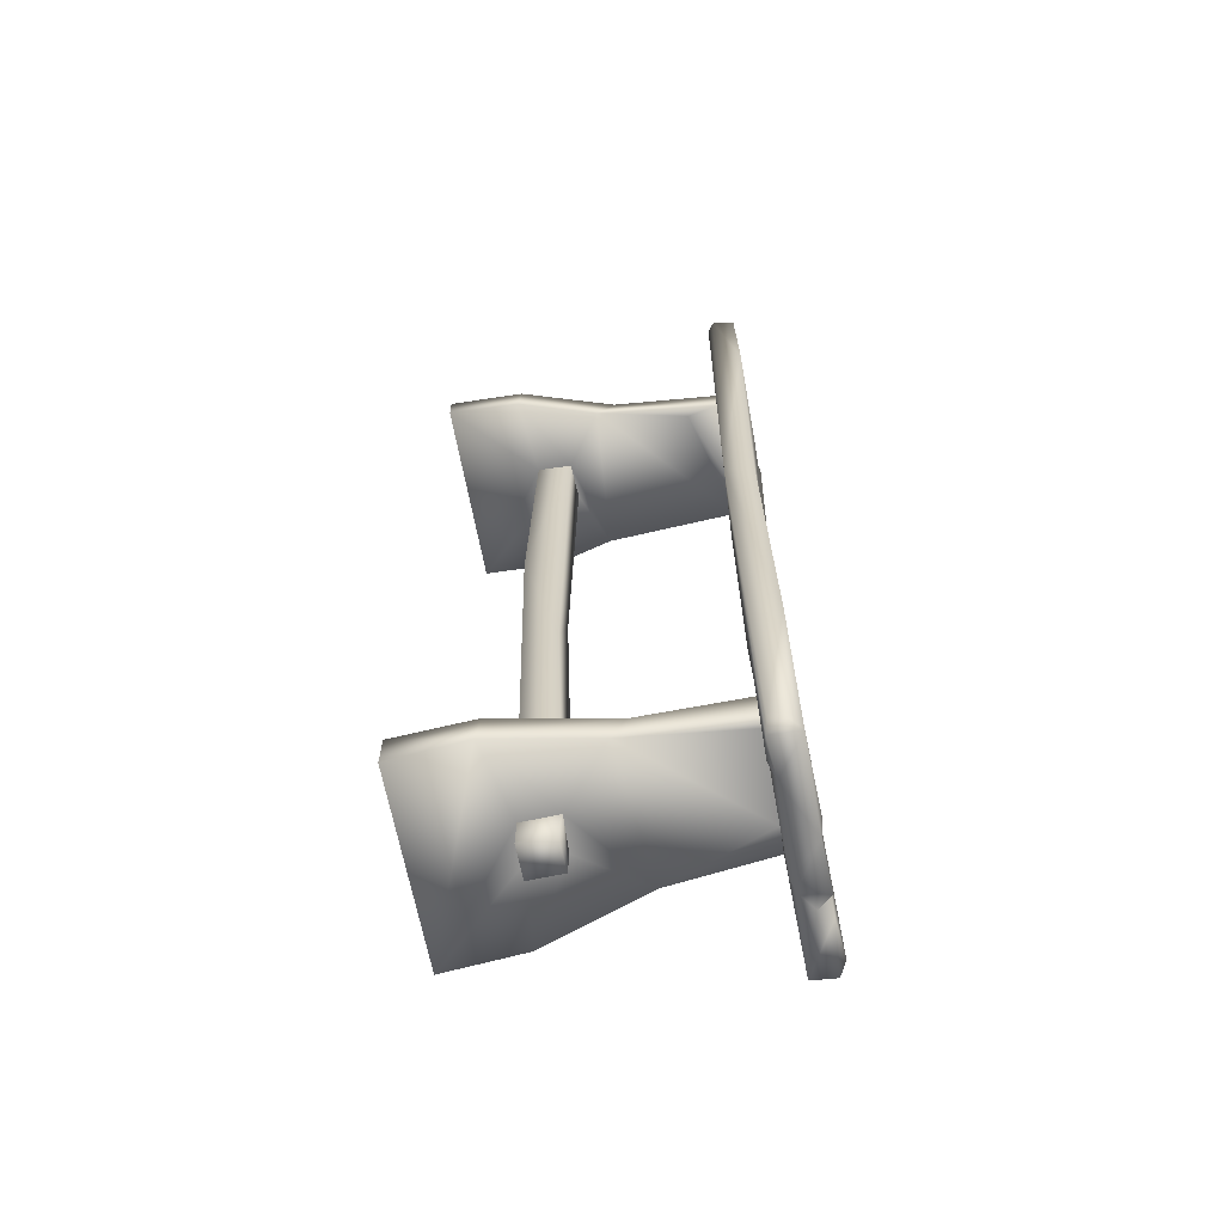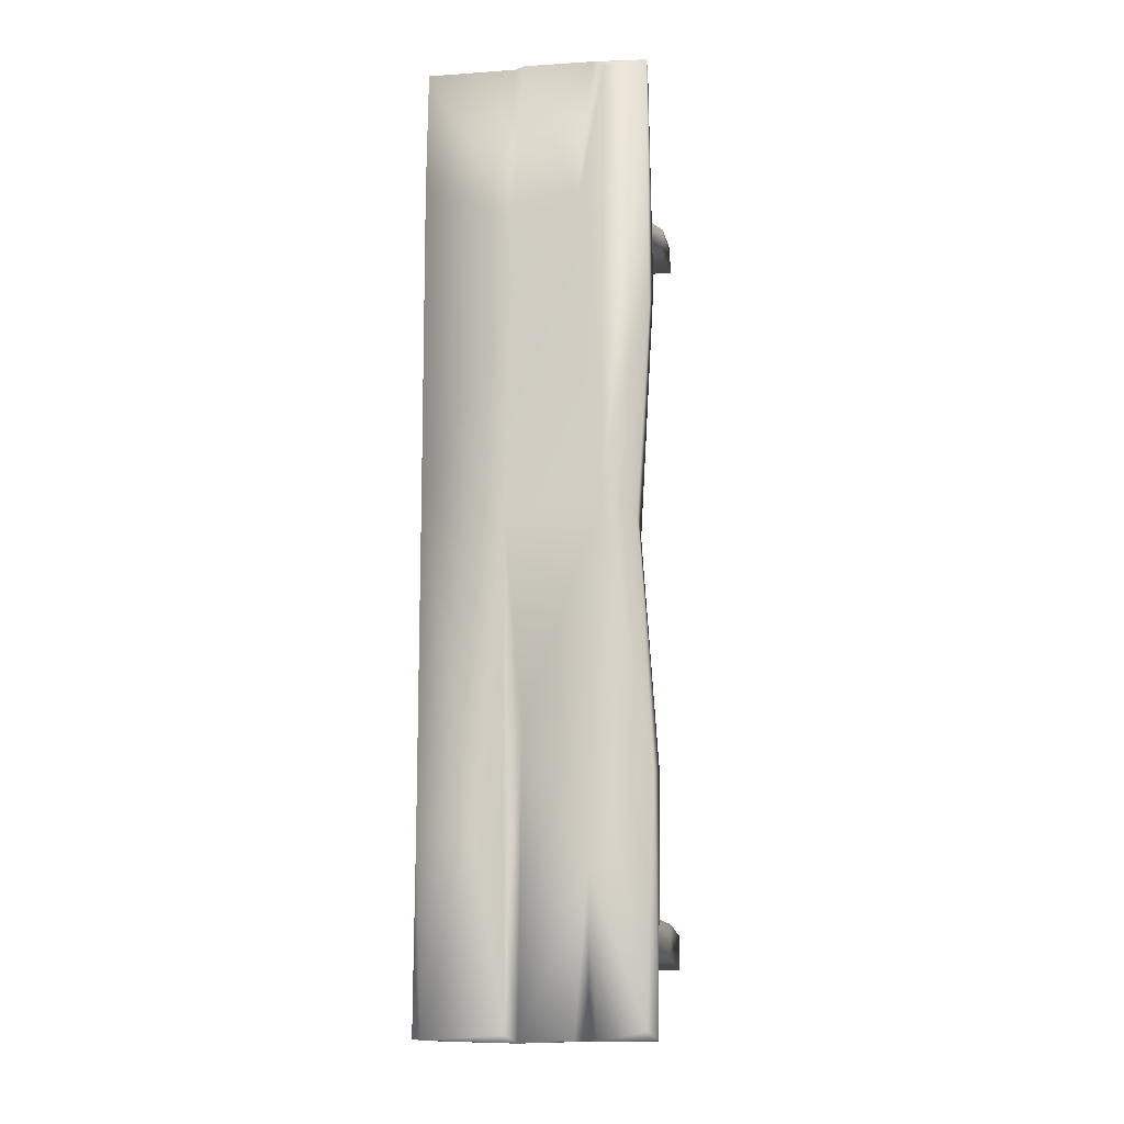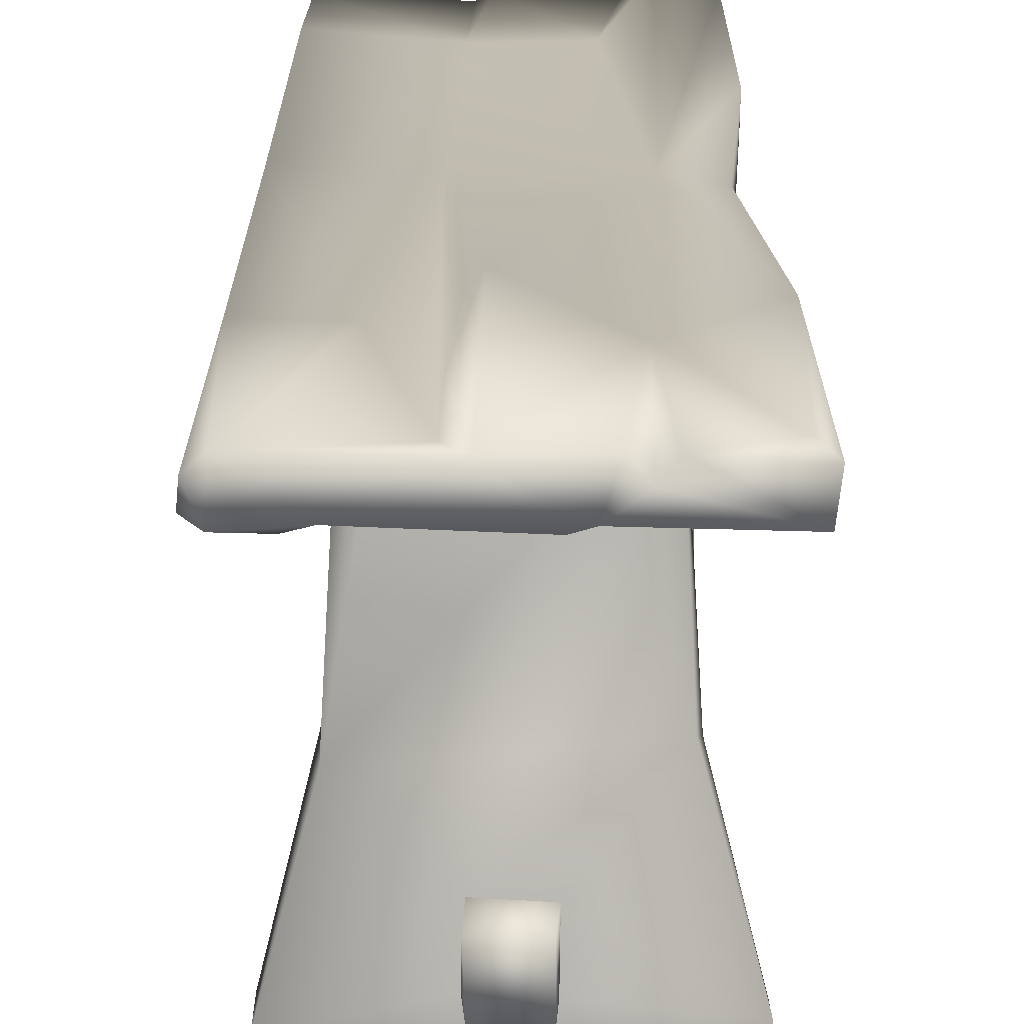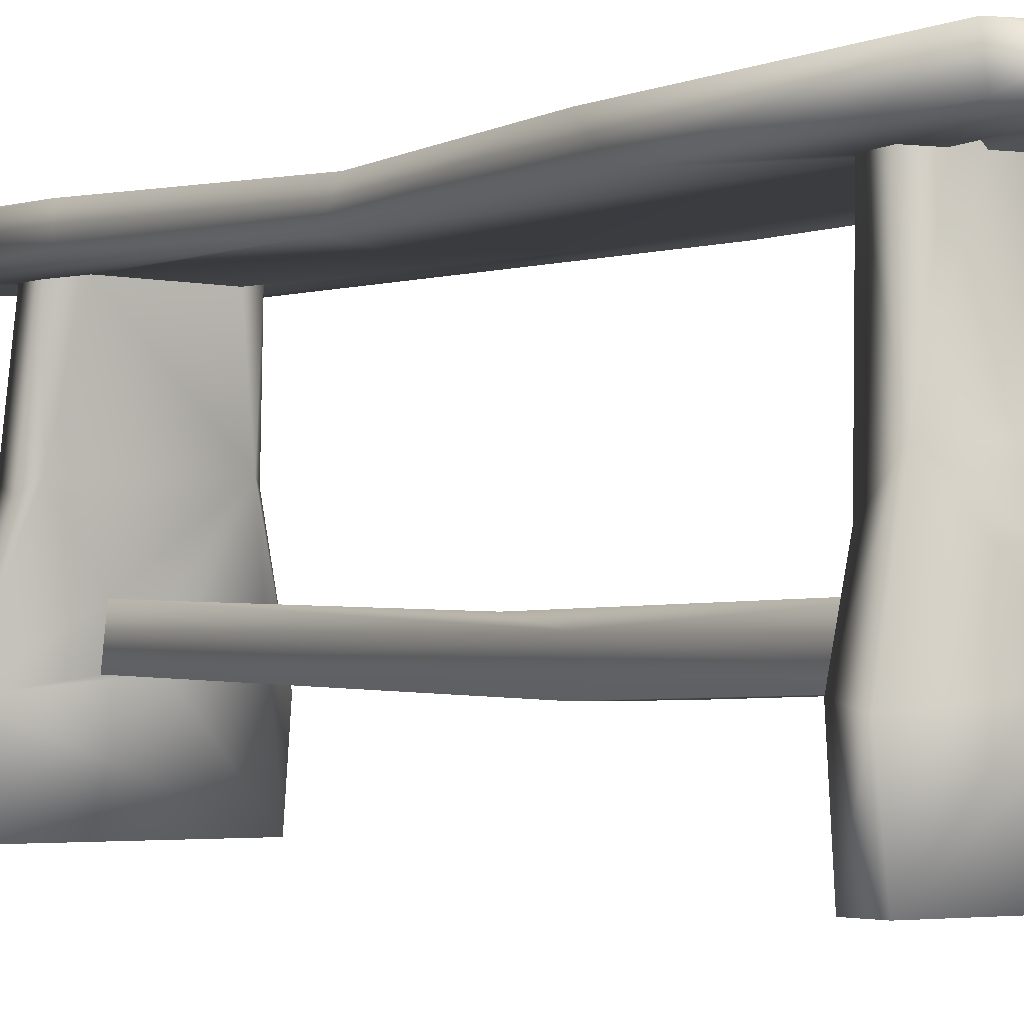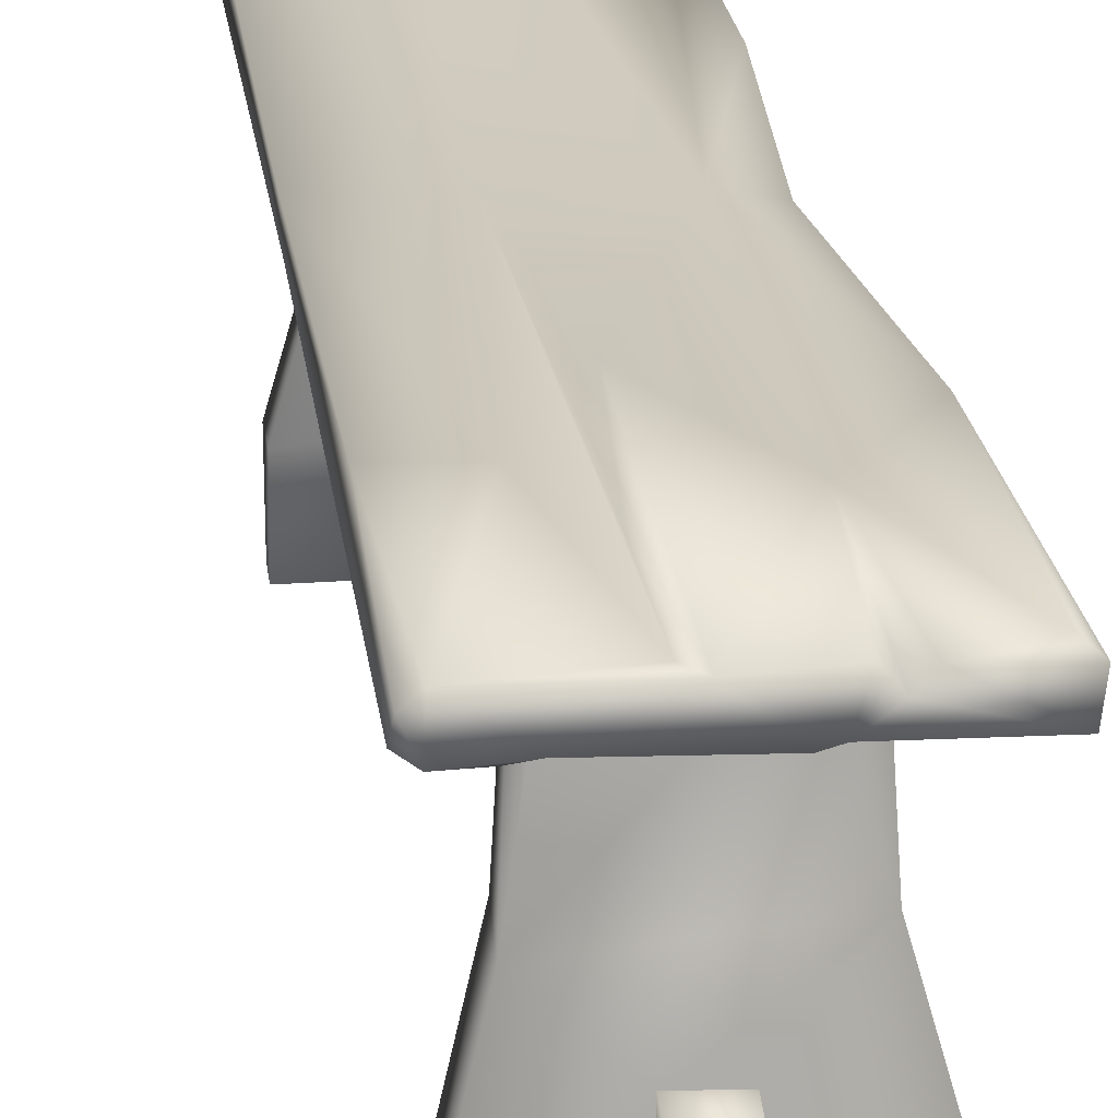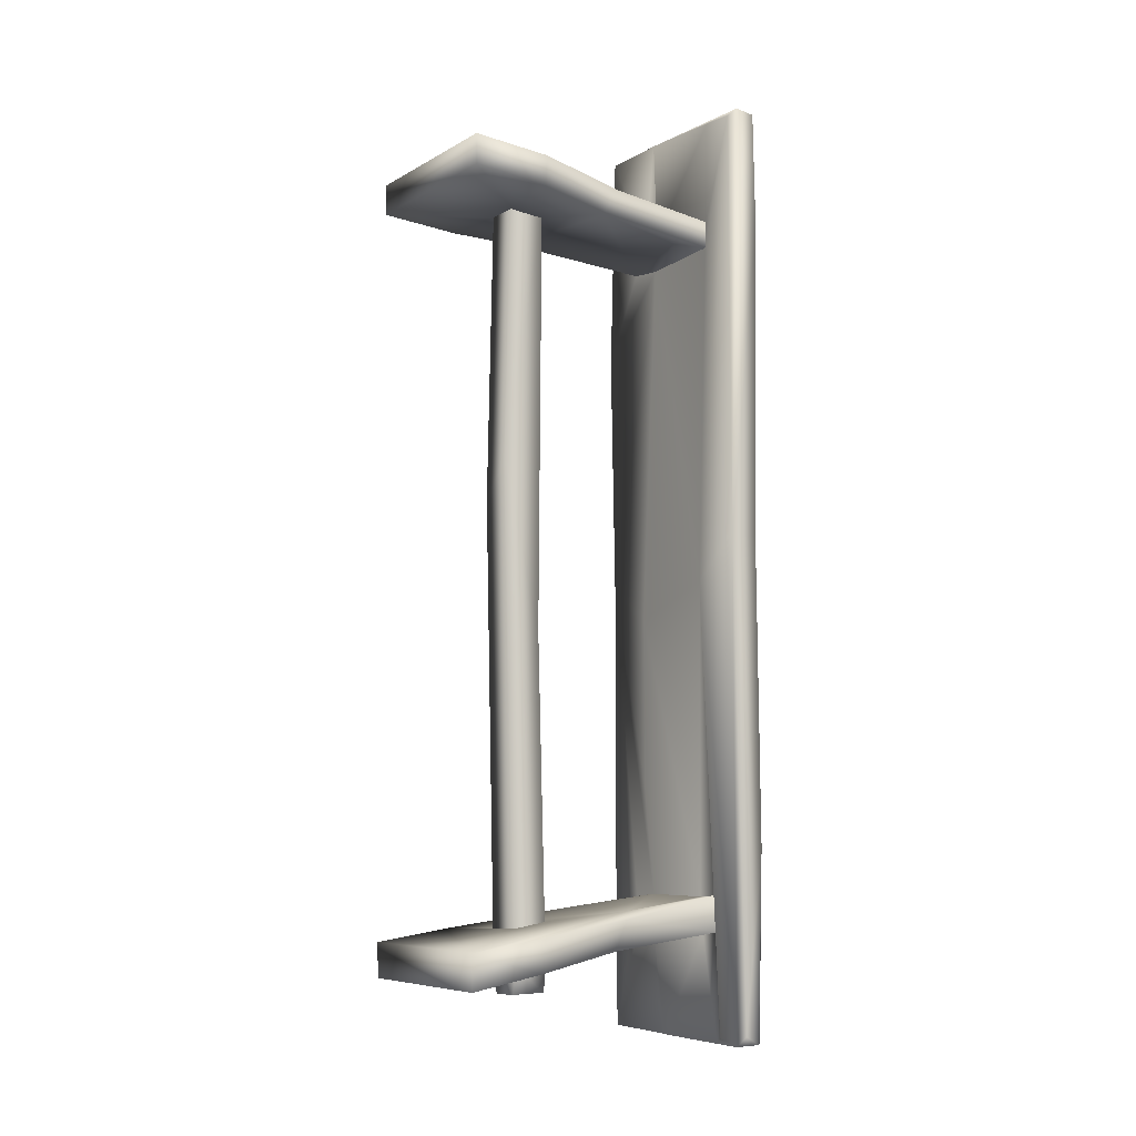
<metadata>
{"format":"obj","ext":"obj","renderer":"f3d","projection":"perspective","resolution":1024,"background":"white","views":[{"elev":-64.8,"azim":100.4,"up":"+Z"},{"elev":-12.3,"azim":-170.2,"up":"+Z"},{"elev":16.2,"azim":-179.9,"up":"+Y"},{"elev":-1.9,"azim":-33.2,"up":"+Y"},{"elev":22.7,"azim":172.6,"up":"+Y"},{"elev":-6.4,"azim":58.3,"up":"+Z"}]}
</metadata>
<code>
o Bench_Lowpoly
v 0.2812 0.5996 1.324
v 0.07099 0.4514 1.338
v -0.2886 0.5516 1.33
v 0.3657 0.2871 1.362
v 0.07006 0.316 1.353
v -0.1345 1.096 -1.396
v 0.2689 0.6541 -1.433
v -0.3676 0.001095 1.392
v 0.3672 0.001199 1.395
v 0.0705 0.335 -1.352
v 0.2371 0.7255 -1.291
v 0.06944 0.4692 -1.332
v 0.4157 1.089 0.1255
v 0.3978 1.099 1.767
v -0.1054 1.098 1.257
v 0.2448 1.096 1.274
v -0.1492 1.104 -1.256
v -0.2257 0.7173 -1.305
v -0.2674 0.6676 1.432
v -0.06822 0.4591 1.336
v 0.2429 1.138 -1.382
v 0.2483 1.1 1.377
v -0.0854 1.094 1.388
v 0.065 0.4774 -1.468
v -0.06618 0.2917 0.2516
v -0.07262 0.33 -1.357
v -0.1555 1.068 -0.1682
v 0.04107 1.209 -0.717
v 0.4182 1.215 1.324
v -0.06885 0.4779 -1.334
v -0.2388 1.093 -1.388
v -0.368 1.069 -0.02298
v -0.06675 0.3158 1.354
v -0.3655 0.3063 1.363
v 0.2598 1.099 1.774
v -0.2337 1.09 1.267
v -0.2483 1.093 1.379
v -0.3681 1.17 0.05029
v 0.4135 1.209 1.785
v 0.08144 1.19 1.793
v 0.4206 1.196 0.1124
v 0.4232 1.124 1.793
v 0.3017 1.096 -1.769
v 0.2307 1.131 -1.246
v -0.4228 1.204 -0.8854
v -0.4307 1.11 -0.8723
v -0.1862 1.165 -1.788
v -0.113 1.115 -1.794
v -0.1443 1.216 -1.789
v 0.05062 1.21 -1.798
v -0.3628 0.001484 1.509
v 0.3656 4e-06 1.509
v -0.3677 0.2848 -1.375
v -0.2574 0.7054 -1.44
v -0.3675 0.002175 -1.547
v -0.3689 0.000655 -1.414
v 0.3678 0.000943 -1.404
v -0.2469 1.091 -1.269
v -0.2702 0.6742 -1.343
v -0.1938 1.096 -0.8396
v 0.2178 1.077 -0.04418
v -0.421 1.194 0.8159
v 0.0716 0.4384 -0.2534
v -0.05362 0.4408 0.04911
v -0.4288 1.197 -1.785
v 0.1828 1.095 -1.251
v 0.3907 1.212 -1.788
v 0.3957 1.106 -1.793
v 0.3665 0.2931 -1.365
v 0.3667 4.1e-05 -1.538
v -0.1934 1.215 -1.212
v 0.4166 1.212 -1.06
v 0.4349 1.12 -1.752
v -0.2212 1.211 -1.791
v -0.3928 1.224 -1.753
v -0.4164 1.106 -1.792
v 0.2186 0.9654 1.276
v 0.1981 1.095 -1.391
v 0.2509 1.117 -1.796
v -0.4219 1.213 1.781
v -0.4244 1.088 0.9264
v 0.3681 0.2767 -1.49
v 0.2656 0.7021 -1.322
v -0.2406 1.184 0.1127
v -0.2613 1.221 1.768
v 0.09166 1.214 1.177
v -0.07107 1.102 -1.793
v 0.07178 0.3424 -1.489
v -0.3666 0.3069 -1.505
v 0.08551 1.205 0.9287
v -0.1601 1.211 1.225
v -0.3686 0.2851 1.476
v -0.06887 0.4714 -1.473
v -0.06675 0.335 -1.495
v 0.04265 1.212 1.793
v -0.1389 1.116 1.799
v 0.1166 1.191 0.06801
v 0.09468 1.221 -1.769
v 0.0921 1.207 -1.365
v 0.06882 0.4659 -1.588
v -0.4138 1.105 1.788
v 0.06408 0.3377 -1.59
v -0.07798 0.4075 0.291
v 0.071 0.2926 0.3911
v -0.06537 0.4604 1.462
v -0.06885 0.3159 1.479
v -0.06075 0.4695 -1.593
v -0.06188 0.3407 -1.597
v -0.16 1.093 1.388
v -0.2197 1.2 1.796
v 0.06562 0.3143 1.478
v 0.3681 0.2985 1.476
v 0.07532 1.174 -0.7689
v 0.2666 0.6708 1.433
v -0.1214 1.133 1.384
v 0.07216 0.4537 1.462
v 0.4282 1.18 -1.786
v 0.05964 0.4583 1.551
v 0.07242 0.3324 1.556
v -0.07189 0.4502 1.555
v -0.0655 0.3221 1.549
v 0.2208 1.21 -1.074
v 0.2448 1.096 1.274
v 0.2483 1.1 1.377
v 0.2429 1.138 -1.382
v 0.1981 1.095 -1.391
v 0.1828 1.095 -1.251
v 0.2307 1.131 -1.246
v -0.2483 1.093 1.379
v -0.16 1.093 1.388
v -0.06885 0.3159 1.479
v 0.06562 0.3143 1.478
v -0.1492 1.104 -1.256
v -0.2469 1.091 -1.269
v 0.07099 0.4514 1.338
v -0.06822 0.4591 1.336
v -0.1054 1.098 1.257
v -0.2337 1.09 1.267
v -0.2388 1.093 -1.388
v -0.06885 0.4779 -1.334
v 0.06944 0.4692 -1.332
v 0.065 0.4774 -1.468
v -0.06887 0.4714 -1.473
v -0.1214 1.133 1.384
v 0.07216 0.4537 1.462
v -0.07262 0.33 -1.357
v 0.07006 0.316 1.353
v -0.06675 0.3158 1.354
v -0.0854 1.094 1.388
v 0.0705 0.335 -1.352
v 0.07178 0.3424 -1.489
v -0.06675 0.335 -1.495
v -0.06537 0.4604 1.462
v -0.1345 1.096 -1.396
f 1 135 3
f 20 3 135
f 135 4 147
f 6 7 54
f 8 147 9
f 11 141 150
f 61 13 14
f 137 61 16
f 17 18 11
f 7 125 83
f 114 22 149
f 7 82 142
f 12 63 10
f 27 137 32
f 81 32 137
f 41 90 29
f 11 18 30
f 76 154 31
f 147 8 148
f 3 148 34
f 61 14 16
f 138 129 81
f 23 124 35
f 39 40 42
f 41 29 13
f 21 43 44
f 38 45 46
f 49 50 48
f 51 9 52
f 150 26 53
f 30 53 26
f 53 55 56
f 57 11 150
f 150 53 57
f 76 31 134
f 59 58 139
f 34 19 3
f 8 9 51
f 84 90 97
f 14 35 124
f 63 140 64
f 11 30 141
f 127 17 11
f 128 83 125
f 1 4 135
f 67 68 79
f 3 20 148
f 36 1 3
f 69 11 57
f 55 82 70
f 117 72 73
f 49 47 71
f 33 25 104
f 137 138 81
f 74 75 71
f 74 76 65
f 125 7 126
f 78 79 21
f 6 54 139
f 81 129 101
f 12 140 63
f 68 43 79
f 21 79 43
f 103 146 33
f 76 48 154
f 72 41 13
f 82 69 57
f 50 67 79
f 137 27 61
f 82 7 83
f 74 47 76
f 71 47 74
f 29 90 86
f 45 65 46
f 50 79 87
f 18 53 30
f 74 65 75
f 75 65 45
f 29 39 42
f 87 79 78
f 151 82 55
f 89 55 53
f 90 91 86
f 90 84 91
f 34 148 8
f 92 34 8
f 89 54 143
f 89 152 55
f 95 110 96
f 49 71 50
f 39 86 40
f 89 143 152
f 152 151 55
f 50 99 98
f 67 50 98
f 100 24 88
f 142 82 151
f 110 80 101
f 93 107 94
f 94 102 88
f 103 64 140
f 4 9 147
f 146 10 104
f 34 92 19
f 19 92 153
f 146 104 25
f 51 92 8
f 131 92 51
f 100 107 24
f 107 102 108
f 149 19 114
f 129 130 101
f 52 132 51
f 1 114 112
f 97 90 41
f 122 97 41
f 54 142 143
f 24 107 93
f 52 112 132
f 9 112 52
f 110 91 85
f 110 85 80
f 123 22 114
f 101 130 96
f 110 101 96
f 11 69 83
f 82 83 69
f 97 99 113
f 97 98 99
f 78 154 87
f 6 126 7
f 32 134 133
f 17 58 18
f 154 48 87
f 70 57 55
f 57 53 56
f 55 57 56
f 84 45 38
f 62 84 38
f 19 149 109
f 149 144 109
f 100 102 107
f 100 88 102
f 114 145 112
f 114 19 145
f 18 59 53
f 145 132 112
f 131 153 92
f 116 105 118
f 145 19 153
f 68 13 61
f 116 119 111
f 105 106 120
f 131 51 132
f 116 118 119
f 120 106 121
f 118 120 119
f 105 120 118
f 36 15 77
f 2 5 104
f 19 36 3
f 2 64 136
f 13 68 73
f 73 72 13
f 133 27 60
f 103 140 146
f 63 104 10
f 98 122 67
f 98 97 122
f 72 117 67
f 77 1 36
f 42 35 14
f 113 99 28
f 63 64 2
f 63 2 104
f 32 133 60
f 62 32 81
f 23 35 96
f 40 96 42
f 121 111 119
f 120 121 119
f 4 1 112
f 112 9 4
f 58 59 18
f 71 75 45
f 128 127 11
f 29 42 13
f 42 14 13
f 11 83 128
f 89 53 59
f 94 107 108
f 108 102 94
f 84 80 85
f 48 50 87
f 66 61 27
f 61 66 44
f 50 71 28
f 99 50 28
f 47 49 48
f 59 54 89
f 77 123 1
f 123 114 1
f 33 104 5
f 61 44 43
f 43 68 61
f 86 95 40
f 86 91 95
f 95 96 40
f 32 38 46
f 97 113 28
f 139 54 59
f 133 66 27
f 60 27 32
f 28 84 97
f 80 62 81
f 38 32 62
f 80 81 101
f 91 110 95
f 67 122 72
f 28 71 84
f 33 146 25
f 106 111 121
f 84 62 80
f 47 48 76
f 65 76 46
f 37 36 19
f 15 123 77
f 68 117 73
f 136 64 103
f 45 84 71
f 70 82 57
f 72 122 41
f 96 130 115
f 115 23 96
f 67 117 68
f 29 86 39
f 91 84 85
f 46 76 32
f 42 96 35
f 19 109 37
f 103 33 136
f 14 124 16
f 76 134 32
f 7 142 54

</code>
